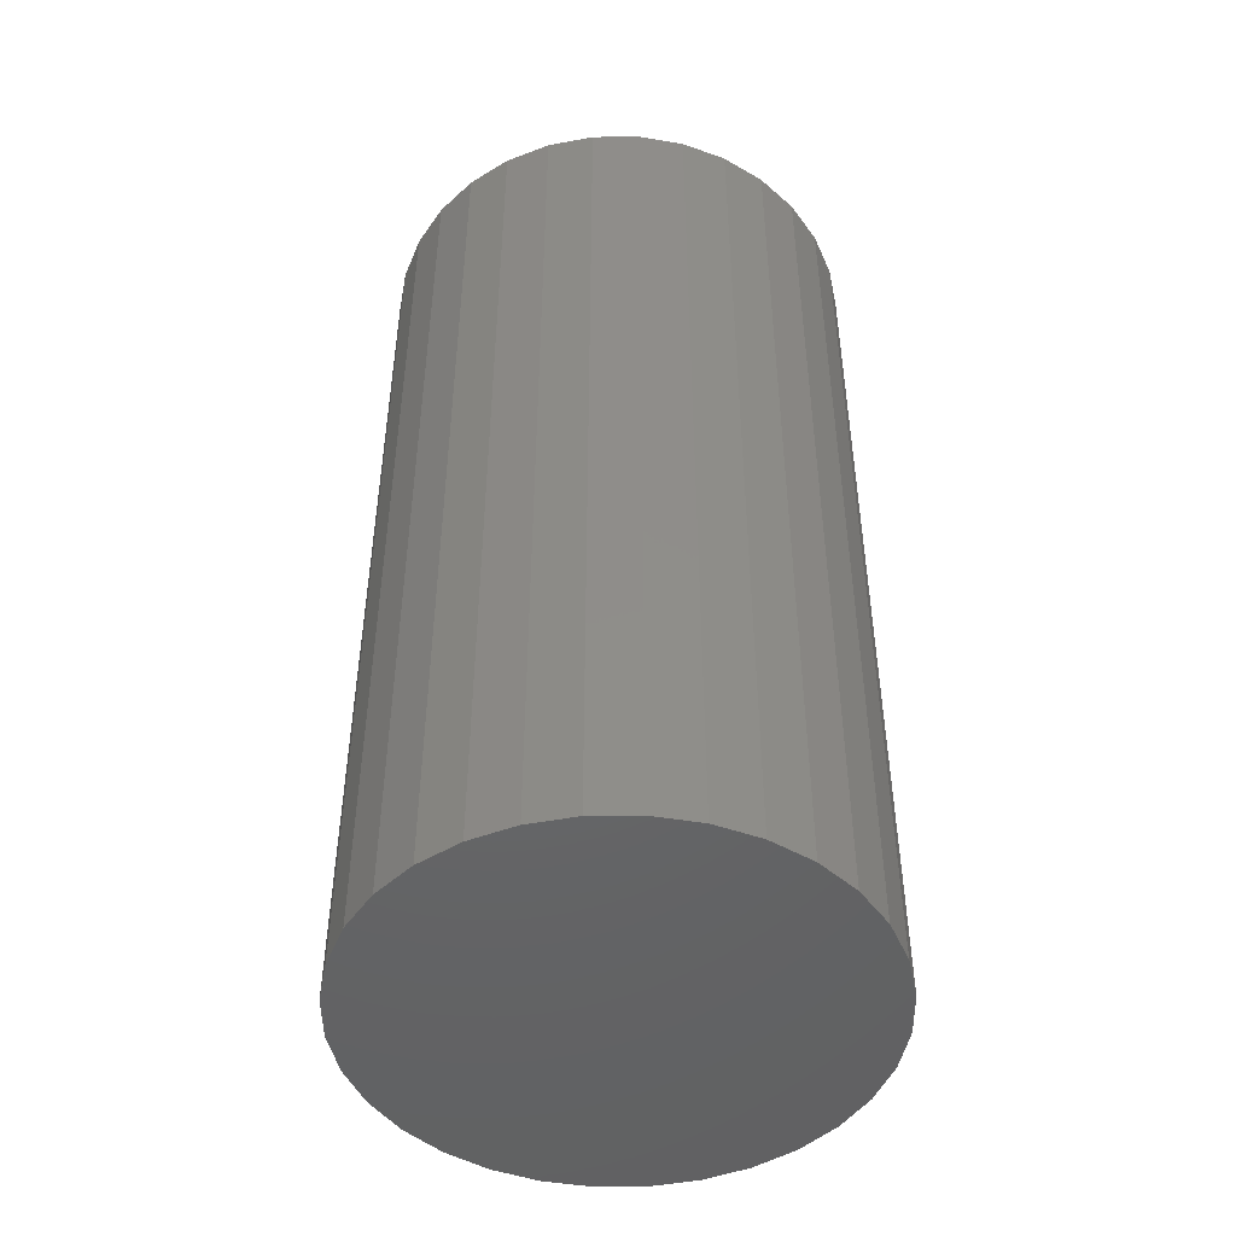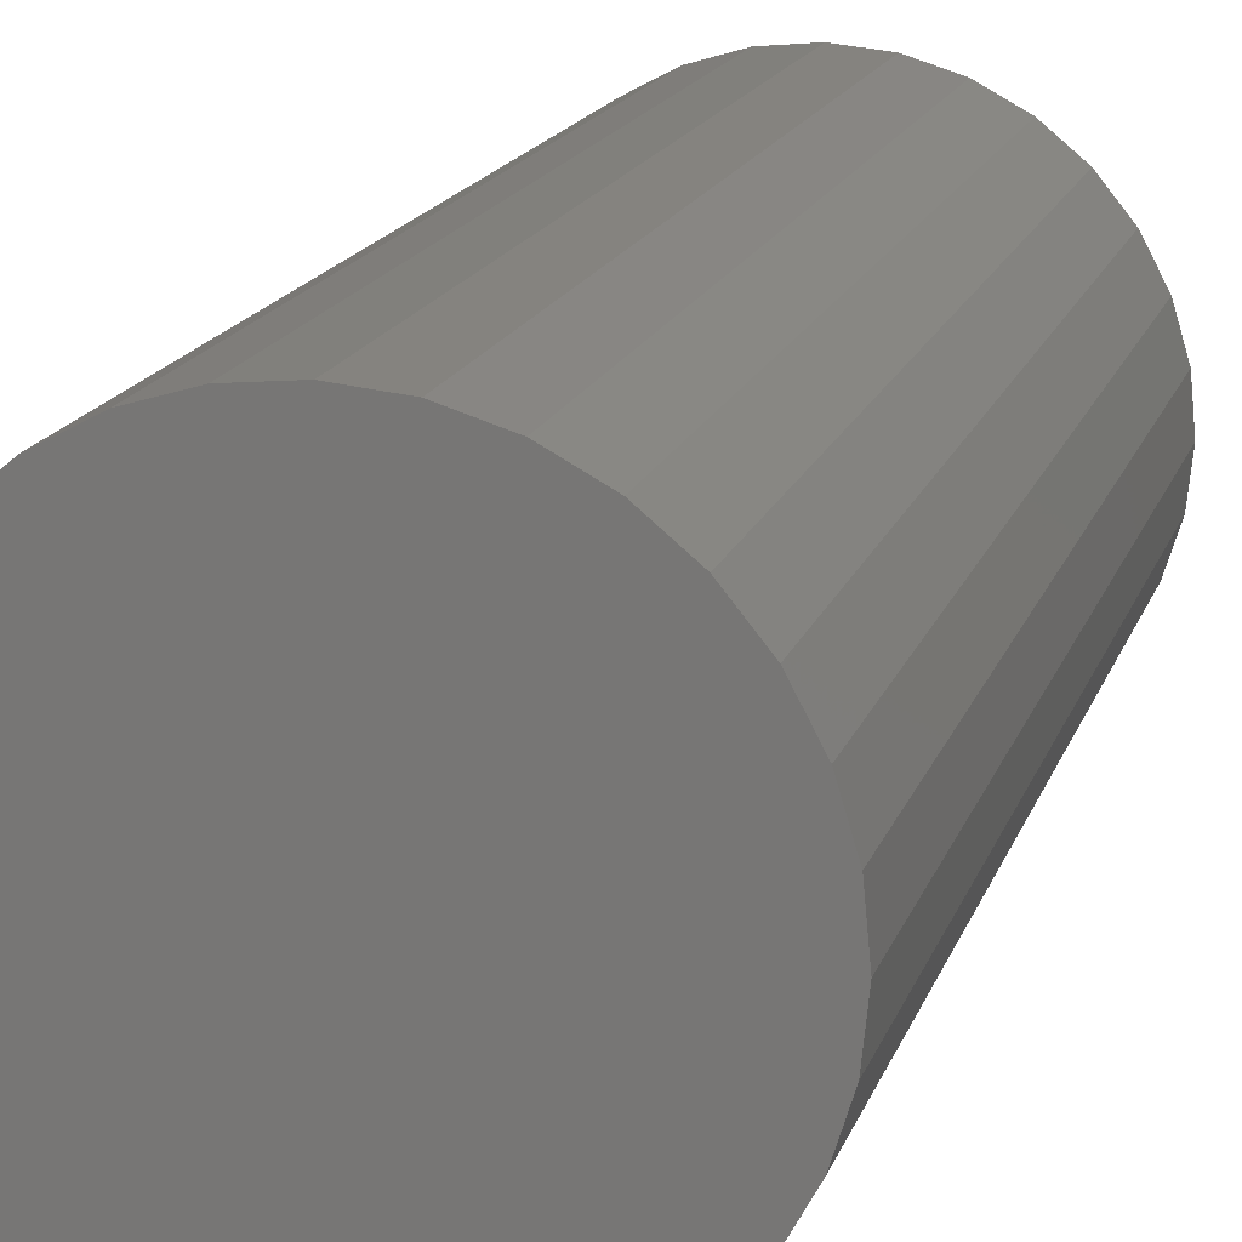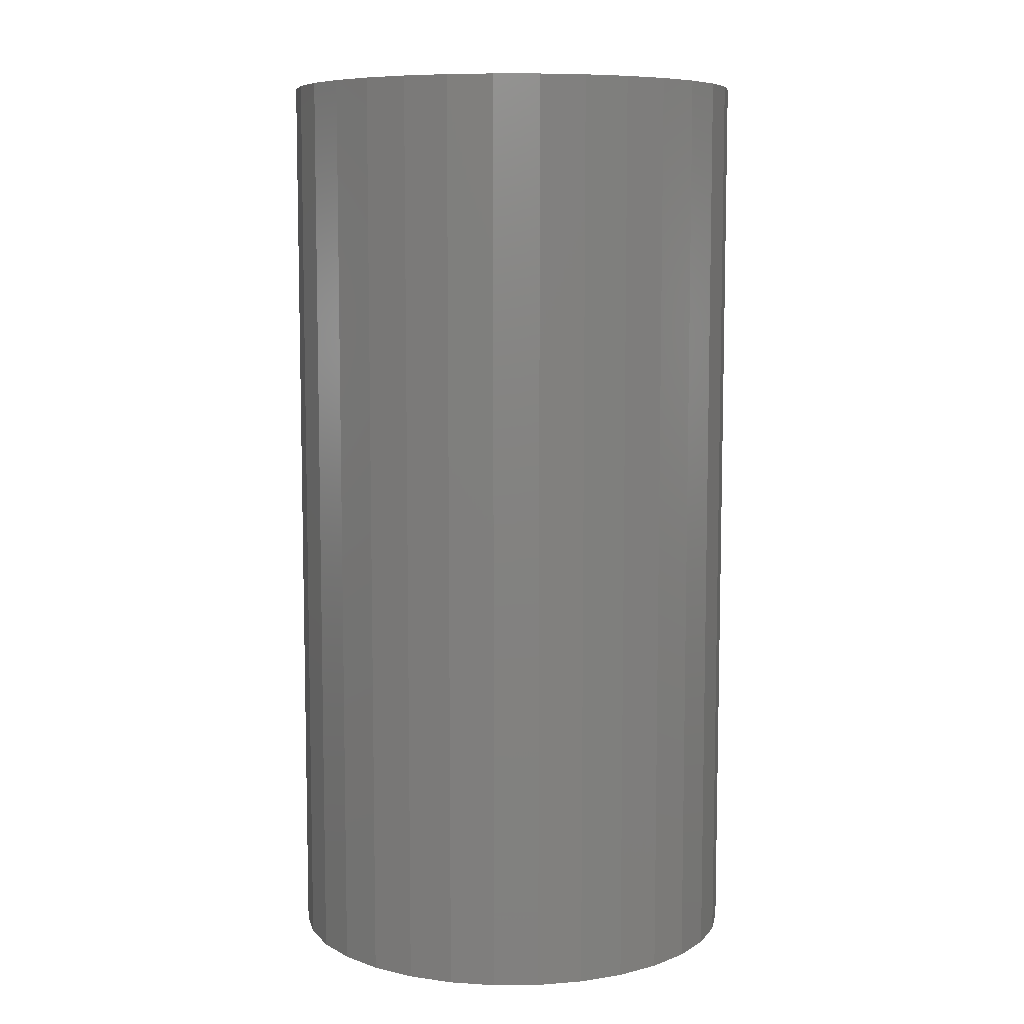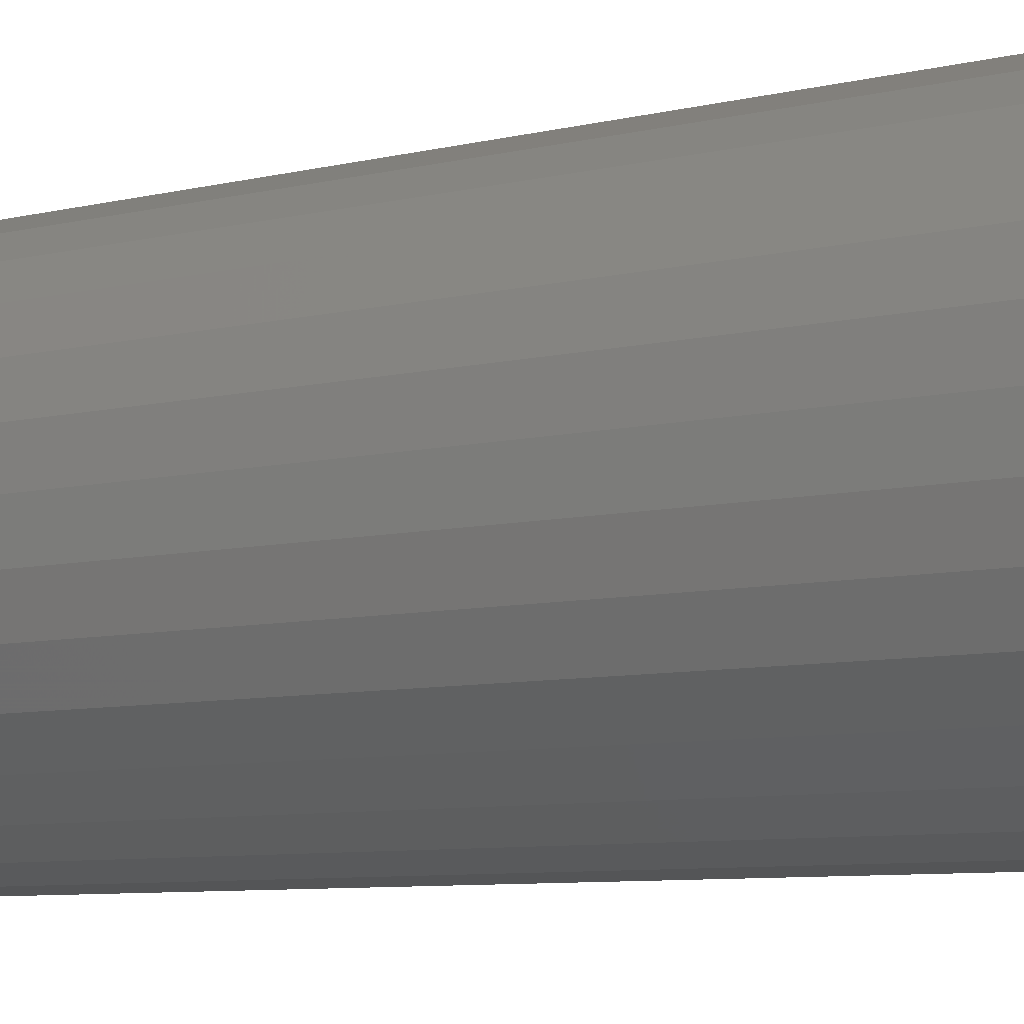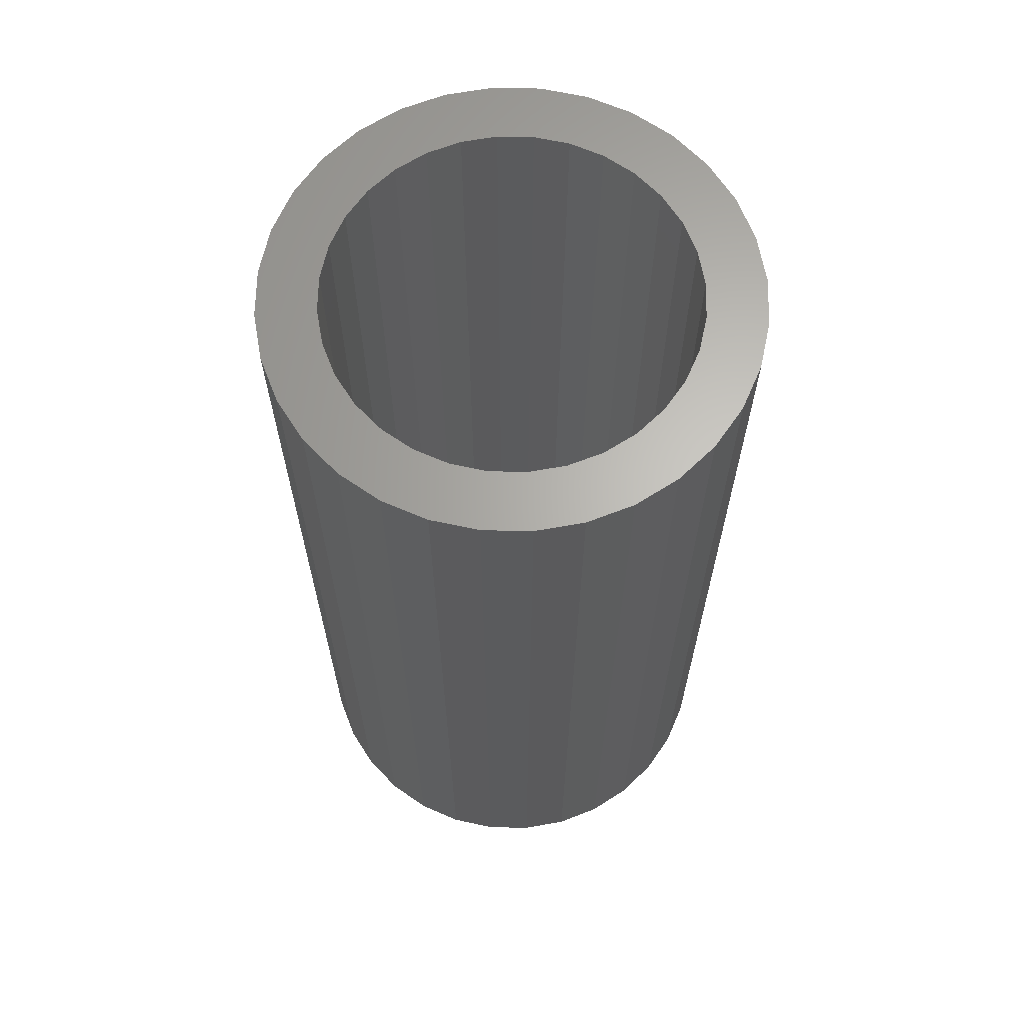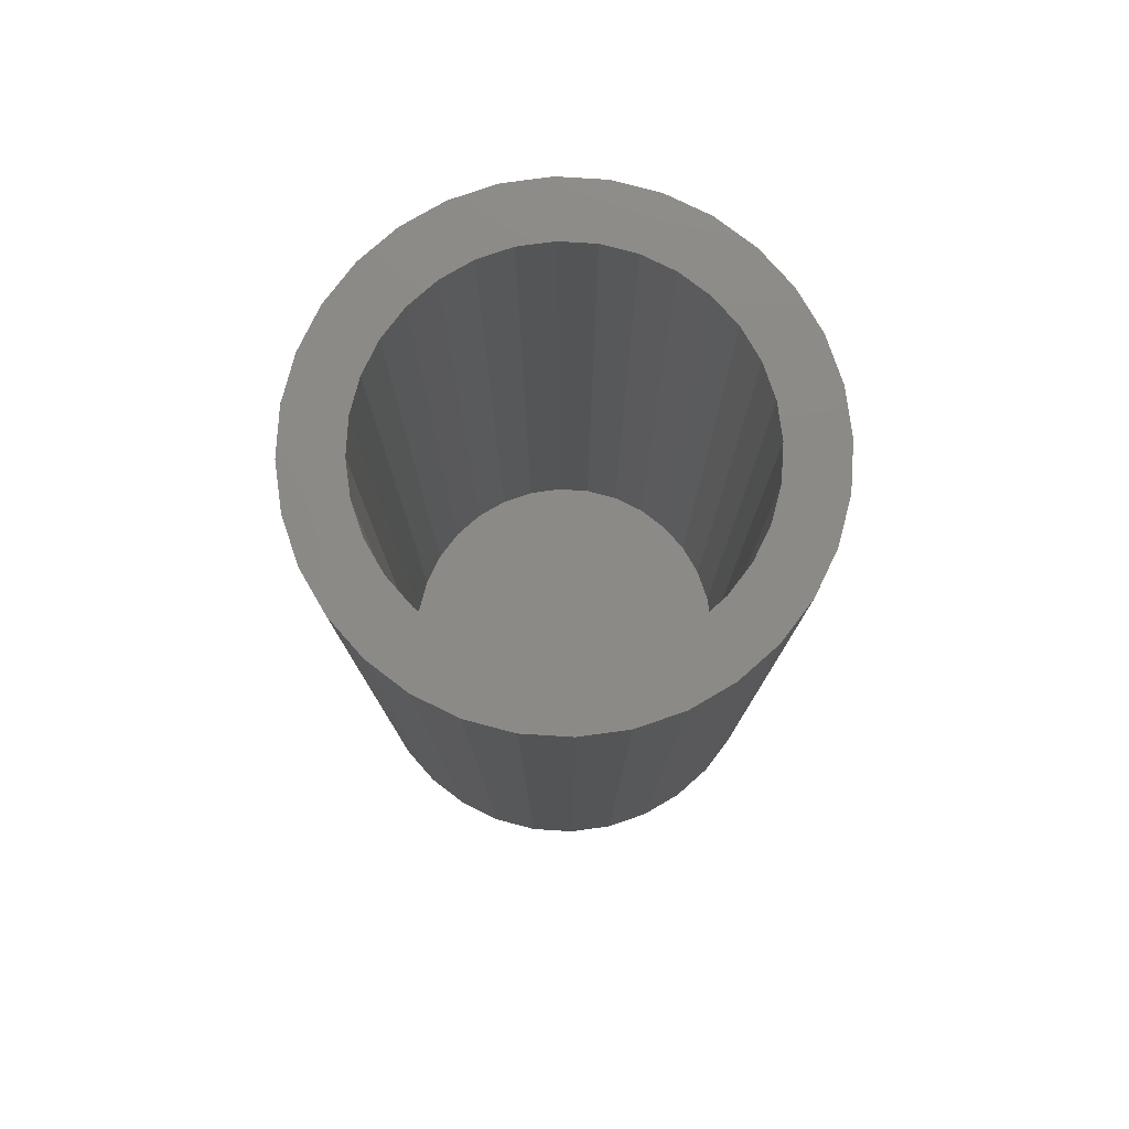
<metadata>
{"format":"stl","ext":"stl","renderer":"f3d","projection":"perspective","resolution":1024,"background":"white","views":[{"elev":-47.4,"azim":-27.5,"up":"+Z"},{"elev":16.5,"azim":-164.5,"up":"+Y"},{"elev":8.0,"azim":-74.2,"up":"+Z"},{"elev":-8.2,"azim":123.1,"up":"+Y"},{"elev":65.1,"azim":-38.3,"up":"+Z"},{"elev":78.4,"azim":-2.1,"up":"+Z"}]}
</metadata>
<code>
# stl→obj: 128 verts, 252 faces
v -0.1014 0.1581 0.75
v -0.1307 0.1341 0.75
v -0.02264 0.141 0.75
v -0.0501 0.1327 0.75
v -0.1293 0.05347 0.75
v -0.1836 0.03515 0.75
v -0.1376 0.02601 0.75
v -0.02264 -0.1461 0.75
v -0.0501 -0.1378 0.75
v -0.1307 -0.1392 0.75
v -0.1014 -0.1632 0.75
v 0.1133 0.1581 0.75
v 0.03448 0.141 0.75
v 0.1426 0.1341 0.75
v 0.06194 0.1327 0.75
v 0.08725 0.1192 0.75
v 0.1426 -0.1392 0.75
v 0.06194 -0.1378 0.75
v 0.03448 -0.1461 0.75
v 0.1133 -0.1632 0.75
v 0.005921 -0.1489 0.75
v -0.06804 -0.1811 0.75
v -0.03178 -0.1921 0.75
v 0.005921 -0.1958 0.75
v 0.04362 -0.1921 0.75
v 0.07988 -0.1811 0.75
v 0.005921 0.1438 0.75
v 0.07988 0.176 0.75
v 0.04362 0.187 0.75
v 0.005921 0.1907 0.75
v -0.03178 0.187 0.75
v -0.06804 0.176 0.75
v -0.1726 0.07141 0.75
v -0.1158 0.07878 0.75
v -0.1548 0.1048 0.75
v -0.09759 0.101 0.75
v -0.0754 0.1192 0.75
v -0.1405 -0.002549 0.75
v -0.1873 -0.002549 0.75
v -0.1376 -0.03111 0.75
v -0.1836 -0.04025 0.75
v -0.1293 -0.05857 0.75
v -0.1726 -0.07651 0.75
v -0.1158 -0.08387 0.75
v -0.09759 -0.1061 0.75
v -0.1548 -0.1099 0.75
v -0.0754 -0.1243 0.75
v 0.1666 0.1048 0.75
v 0.1094 0.101 0.75
v 0.1845 0.07141 0.75
v 0.1276 0.07878 0.75
v 0.1955 0.03515 0.75
v 0.1412 0.05347 0.75
v 0.1495 0.02601 0.75
v 0.1992 -0.002549 0.75
v 0.1523 -0.002549 0.75
v 0.1955 -0.04025 0.75
v 0.1495 -0.03111 0.75
v 0.1845 -0.07651 0.75
v 0.1412 -0.05857 0.75
v 0.1276 -0.08387 0.75
v 0.1666 -0.1099 0.75
v 0.1094 -0.1061 0.75
v 0.08725 -0.1243 0.75
v 0.005921 -0.1489 0.03125
v 0.03448 -0.1461 0.03125
v 0.06194 -0.1378 0.03125
v 0.08725 -0.1243 0.03125
v 0.1094 -0.1061 0.03125
v 0.1276 -0.08387 0.03125
v 0.1412 -0.05857 0.03125
v 0.1495 -0.03111 0.03125
v 0.1523 -0.002549 0.03125
v -0.02264 -0.1461 0.03125
v -0.0501 -0.1378 0.03125
v -0.0754 -0.1243 0.03125
v -0.09759 -0.1061 0.03125
v -0.1158 -0.08387 0.03125
v -0.1293 -0.05857 0.03125
v -0.1376 -0.03111 0.03125
v -0.1405 -0.002549 0.03125
v 0.005921 0.1438 0.03125
v -0.02264 0.141 0.03125
v -0.0501 0.1327 0.03125
v -0.0754 0.1192 0.03125
v -0.09759 0.101 0.03125
v -0.1158 0.07878 0.03125
v -0.1293 0.05347 0.03125
v -0.1376 0.02601 0.03125
v 0.03448 0.141 0.03125
v 0.06194 0.1327 0.03125
v 0.08725 0.1192 0.03125
v 0.1094 0.101 0.03125
v 0.1276 0.07878 0.03125
v 0.1412 0.05347 0.03125
v 0.1495 0.02601 0.03125
v 0.1992 -0.002549 -0.01562
v 0.1955 -0.04025 -0.01562
v 0.1845 -0.07651 -0.01562
v 0.1666 -0.1099 -0.01562
v 0.1426 -0.1392 -0.01562
v 0.1133 -0.1632 -0.01562
v 0.07988 -0.1811 -0.01562
v 0.04362 -0.1921 -0.01562
v 0.005921 -0.1958 -0.01562
v -0.03178 -0.1921 -0.01562
v -0.06804 -0.1811 -0.01562
v -0.1014 -0.1632 -0.01562
v -0.1307 -0.1392 -0.01562
v -0.1548 -0.1099 -0.01562
v -0.1726 -0.07651 -0.01562
v -0.1836 -0.04025 -0.01562
v -0.1873 -0.002549 -0.01562
v -0.1836 0.03515 -0.01562
v -0.1726 0.07141 -0.01562
v -0.1548 0.1048 -0.01562
v -0.1307 0.1341 -0.01562
v -0.1014 0.1581 -0.01562
v -0.06804 0.176 -0.01562
v -0.03178 0.187 -0.01562
v 0.005921 0.1907 -0.01562
v 0.04362 0.187 -0.01562
v 0.07988 0.176 -0.01562
v 0.1133 0.1581 -0.01562
v 0.1426 0.1341 -0.01562
v 0.1666 0.1048 -0.01562
v 0.1845 0.07141 -0.01562
v 0.1955 0.03515 -0.01562
f 1 2 3
f 3 2 4
f 5 6 7
f 8 9 10
f 10 11 8
f 12 13 14
f 13 15 14
f 14 15 16
f 17 18 19
f 17 19 20
f 21 8 11
f 21 11 22
f 21 22 23
f 21 23 24
f 21 24 25
f 21 25 26
f 21 26 20
f 21 20 19
f 27 13 12
f 27 12 28
f 27 28 29
f 27 29 30
f 27 30 31
f 27 31 32
f 27 32 1
f 27 1 3
f 6 5 33
f 33 5 34
f 33 34 35
f 35 34 36
f 35 36 2
f 2 36 37
f 2 37 4
f 7 6 38
f 38 6 39
f 38 39 40
f 40 39 41
f 40 41 42
f 42 41 43
f 42 43 44
f 44 43 45
f 45 43 46
f 45 46 47
f 47 46 10
f 47 10 9
f 14 16 48
f 48 16 49
f 48 49 50
f 50 49 51
f 50 51 52
f 52 51 53
f 52 53 54
f 52 54 55
f 55 54 56
f 55 56 57
f 57 56 58
f 57 58 59
f 59 58 60
f 59 60 61
f 59 61 62
f 62 61 63
f 62 63 17
f 17 63 64
f 17 64 18
f 65 19 66
f 66 19 18
f 66 18 67
f 67 18 64
f 67 64 68
f 68 64 63
f 68 63 69
f 69 63 61
f 69 61 70
f 70 61 60
f 70 60 71
f 71 60 58
f 71 58 72
f 72 58 56
f 72 56 73
f 19 65 21
f 21 65 74
f 21 74 8
f 8 74 75
f 8 75 9
f 9 75 76
f 9 76 47
f 47 76 77
f 47 77 45
f 45 77 78
f 45 78 44
f 44 78 79
f 44 79 42
f 42 79 80
f 42 80 40
f 40 80 81
f 40 81 38
f 82 3 83
f 83 3 4
f 83 4 84
f 84 4 37
f 84 37 85
f 85 37 36
f 85 36 86
f 86 36 34
f 86 34 87
f 87 34 5
f 87 5 88
f 88 5 7
f 88 7 89
f 89 7 38
f 89 38 81
f 3 82 27
f 27 82 90
f 27 90 13
f 13 90 91
f 13 91 15
f 15 91 92
f 15 92 16
f 16 92 93
f 16 93 49
f 49 93 94
f 49 94 51
f 51 94 95
f 51 95 53
f 53 95 96
f 53 96 54
f 54 96 73
f 54 73 56
f 97 55 98
f 98 55 57
f 98 57 99
f 99 57 59
f 99 59 100
f 100 59 62
f 100 62 101
f 101 62 17
f 101 17 102
f 102 17 20
f 102 20 103
f 103 20 26
f 103 26 104
f 104 26 25
f 104 25 105
f 105 25 24
f 105 24 106
f 106 24 23
f 106 23 107
f 107 23 22
f 107 22 108
f 108 22 11
f 108 11 109
f 109 11 10
f 109 10 110
f 110 10 46
f 110 46 111
f 111 46 43
f 111 43 112
f 112 43 41
f 112 41 113
f 113 41 39
f 113 39 114
f 114 39 6
f 114 6 115
f 115 6 33
f 115 33 116
f 116 33 35
f 116 35 117
f 117 35 2
f 117 2 118
f 118 2 1
f 118 1 119
f 119 1 32
f 119 32 120
f 120 32 31
f 120 31 121
f 121 31 30
f 121 30 122
f 122 30 29
f 122 29 123
f 123 29 28
f 123 28 124
f 124 28 12
f 124 12 125
f 125 12 14
f 125 14 126
f 126 14 48
f 126 48 127
f 127 48 50
f 127 50 128
f 128 50 52
f 128 52 97
f 97 52 55
f 121 122 120
f 119 120 122
f 123 119 122
f 104 106 103
f 105 106 104
f 106 107 103
f 103 107 108
f 103 108 102
f 102 108 109
f 102 109 101
f 101 109 110
f 101 110 100
f 100 110 111
f 100 111 99
f 99 111 112
f 99 112 98
f 98 112 113
f 98 113 97
f 97 113 114
f 97 114 128
f 128 114 115
f 128 115 127
f 127 115 116
f 127 116 126
f 126 116 117
f 126 117 125
f 125 117 118
f 125 118 124
f 124 118 119
f 124 119 123
f 83 90 82
f 90 83 84
f 90 84 91
f 67 74 66
f 66 74 65
f 91 84 92
f 92 84 85
f 92 85 93
f 93 85 86
f 93 86 94
f 94 86 87
f 94 87 95
f 95 87 88
f 95 88 96
f 96 88 89
f 96 89 73
f 73 89 81
f 73 81 72
f 72 81 80
f 72 80 71
f 71 80 79
f 71 79 70
f 70 79 78
f 70 78 69
f 69 78 77
f 69 77 68
f 68 77 76
f 68 76 67
f 67 76 75
f 67 75 74

</code>
